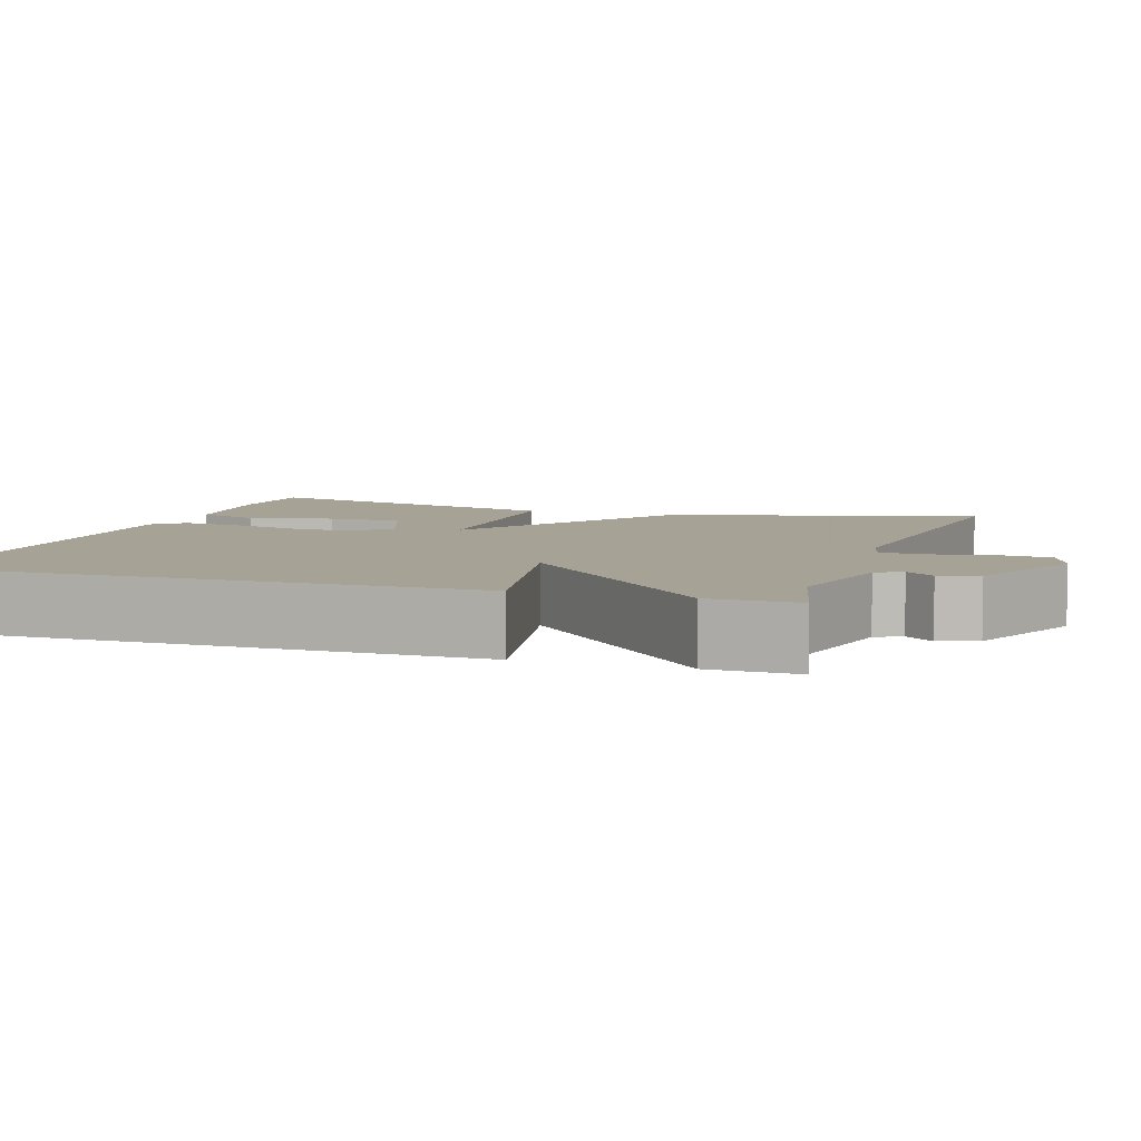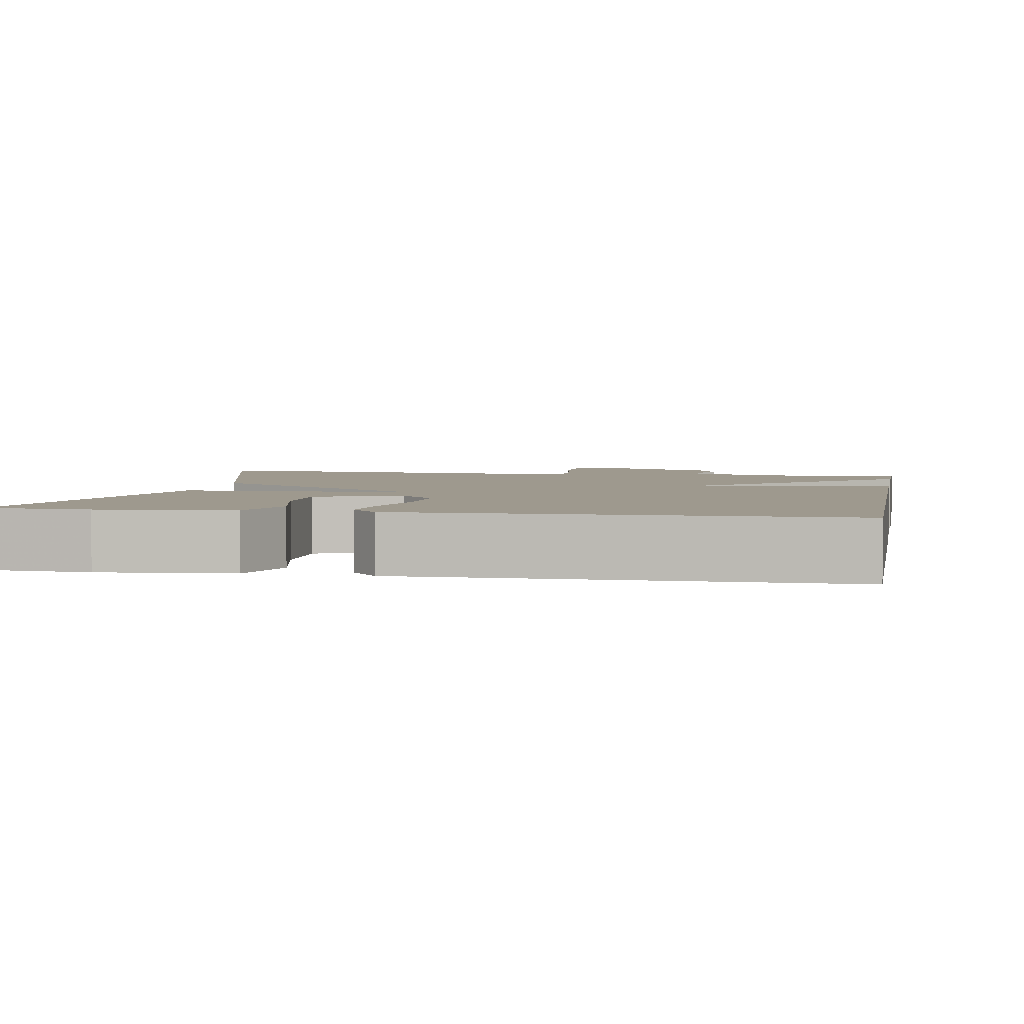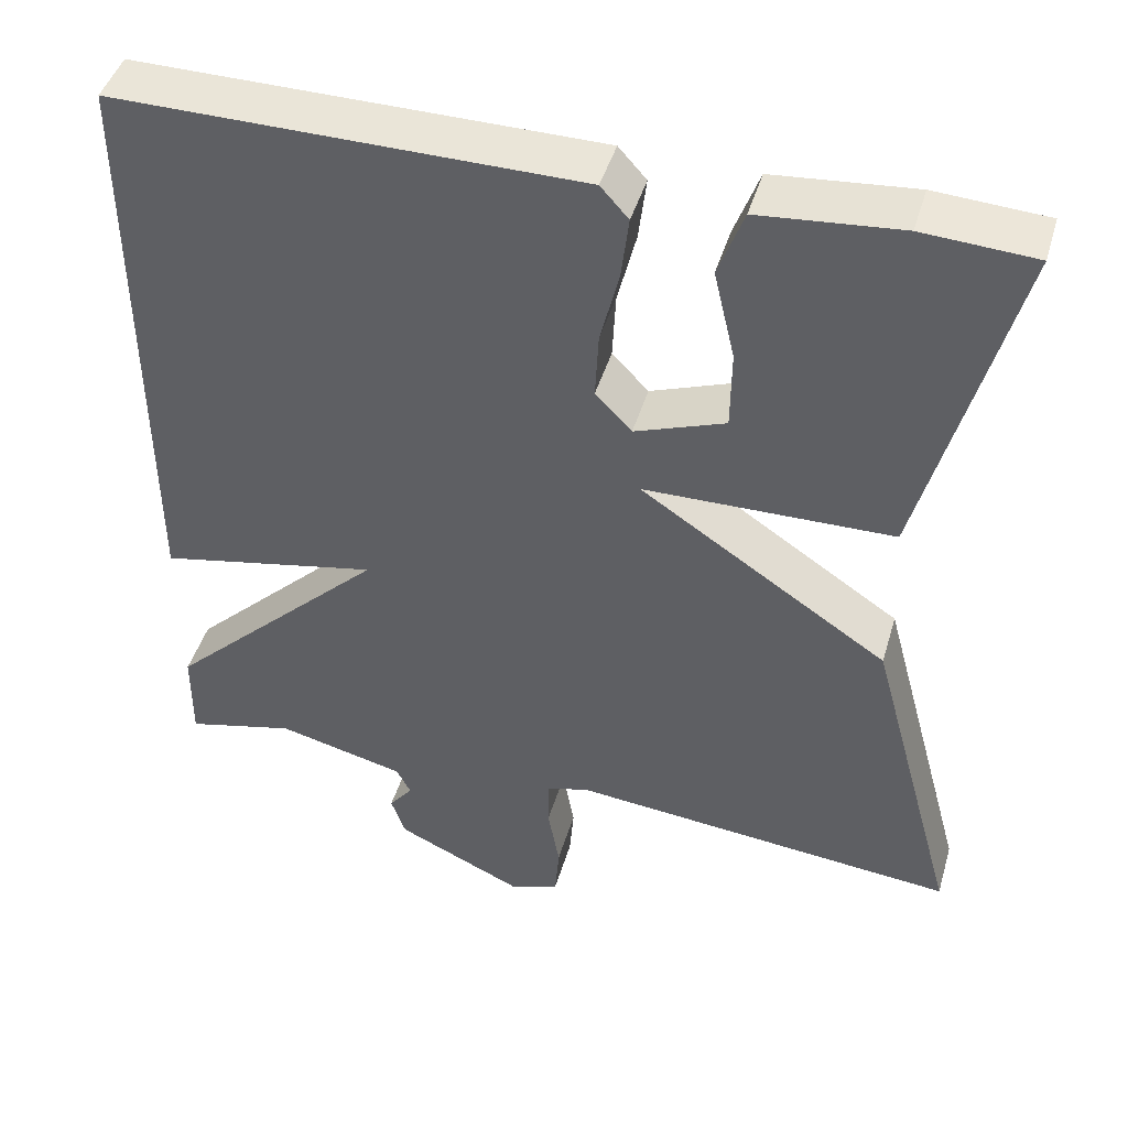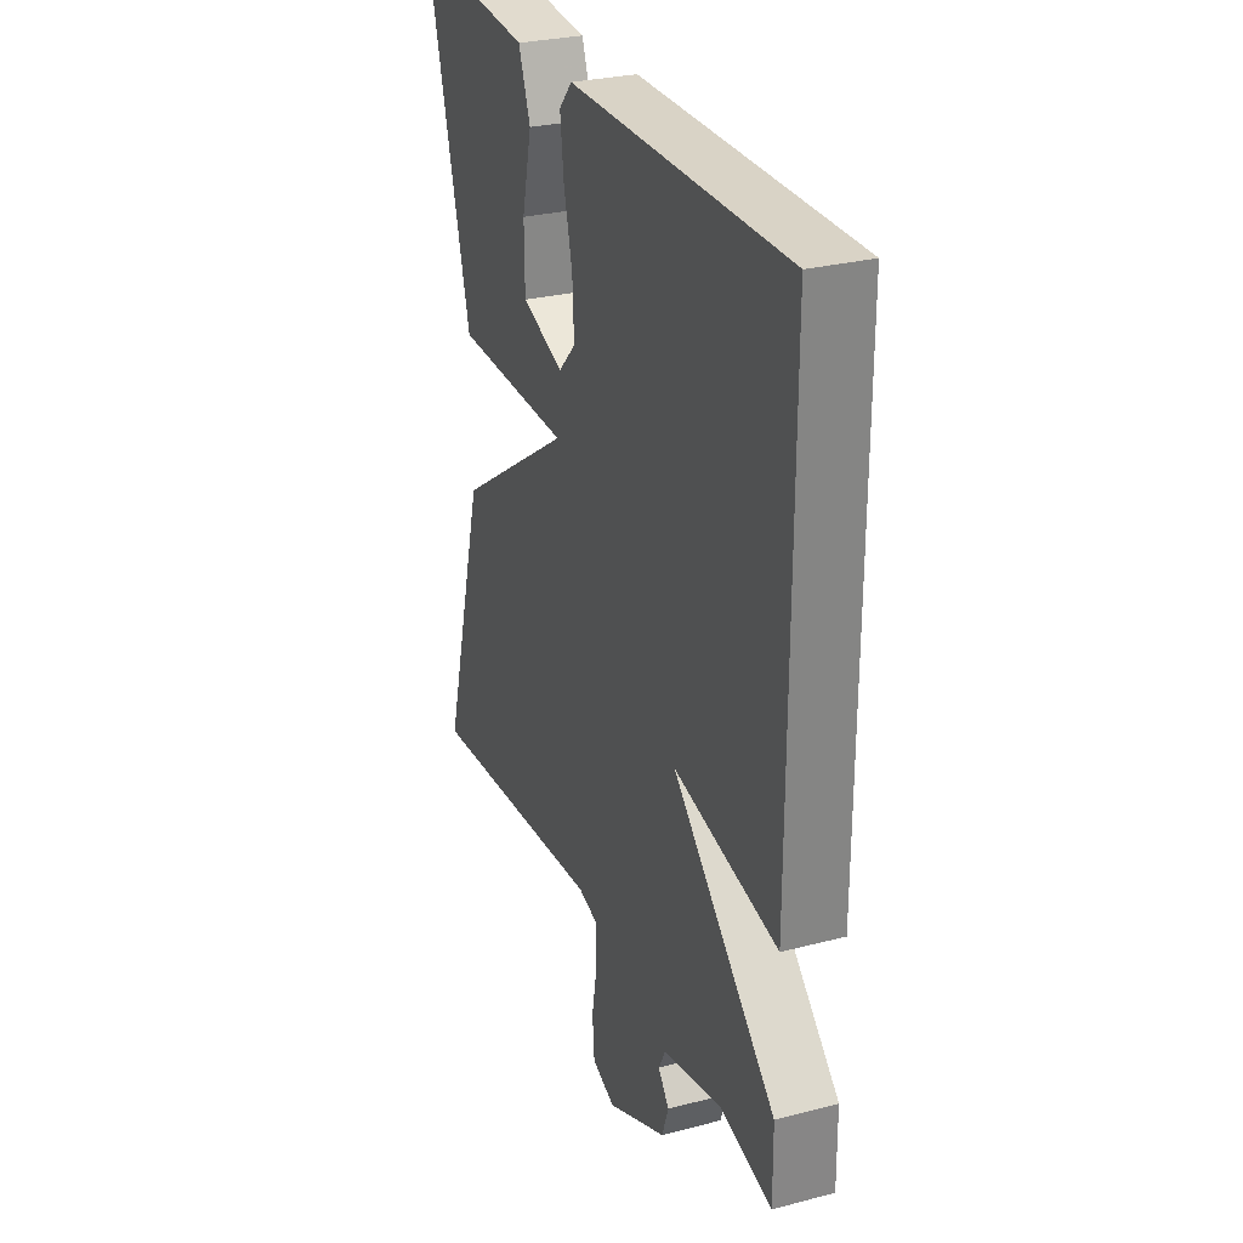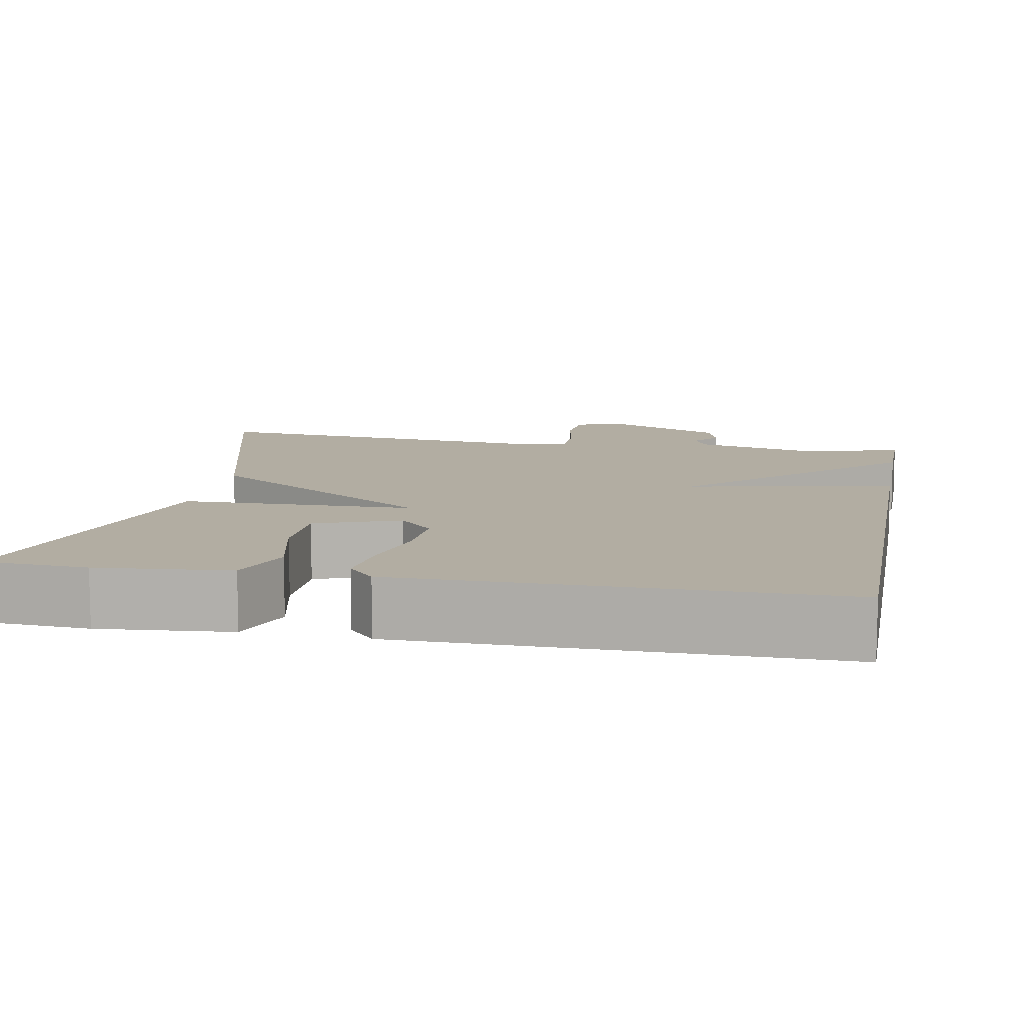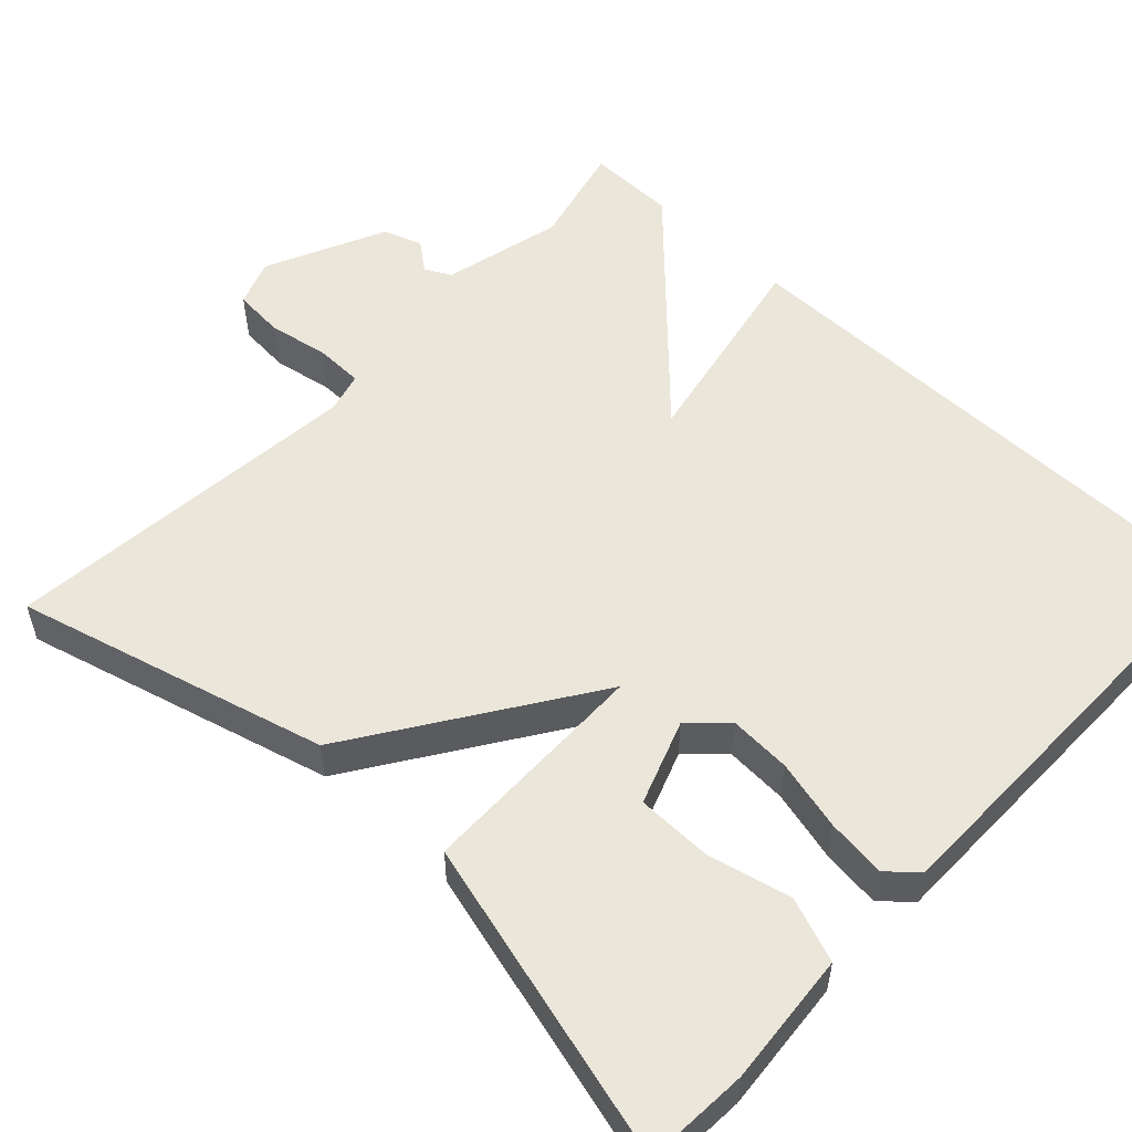
<metadata>
{"format":"obj","ext":"obj","renderer":"f3d","projection":"perspective","resolution":1024,"background":"white","views":[{"elev":6.3,"azim":108.2,"up":"+Y"},{"elev":3.5,"azim":10.1,"up":"+Y"},{"elev":45.1,"azim":-163.8,"up":"+Z"},{"elev":28.6,"azim":68.6,"up":"+Z"},{"elev":10.6,"azim":10.5,"up":"+Y"},{"elev":54.7,"azim":-46.6,"up":"+Y"}]}
</metadata>
<code>
v -0.5 0.07 -0.5
v -0.393 0.07 -0.107
v -0.099 0.07 0.088
v -0.393 0.07 0.093
v -0.5 0.07 0.5
v -0.368 0.07 0.508
v -0.201 0.07 0.493
v -0.171 0.07 0.412
v -0.196 0.07 0.305
v -0.195 0.07 0.211
v -0.088 0.07 0.172
v -0.045 0.07 0.217
v -0.049 0.07 0.296
v -0.071 0.07 0.385
v -0.08 0.07 0.46
v -0.047 0.07 0.497
v 0.5 0.07 0.5
v 0.499 0.07 -0.188
v 0.237 0.07 -0.135
v 0.499 0.07 -0.388
v 0.5 0.07 -0.5
v 0.37 0.07 -0.468
v 0.218 0.07 -0.505
v 0.201 0.07 -0.538
v 0.229 0.07 -0.574
v 0.212 0.07 -0.623
v 0.061 0.07 -0.693
v 0.002 0.07 -0.671
v -0.003 0.07 -0.607
v 0.011 0.07 -0.53
v 0.01 0.07 -0.47
v -0.04 0.07 -0.456
v -0.5 0 -0.5
v -0.393 0 -0.107
v -0.099 0 0.088
v -0.393 0 0.093
v -0.5 0 0.5
v -0.368 0 0.508
v -0.201 0 0.493
v -0.171 0 0.412
v -0.196 0 0.305
v -0.195 0 0.211
v -0.088 0 0.172
v -0.045 0 0.217
v -0.049 0 0.296
v -0.071 0 0.385
v -0.08 0 0.46
v -0.047 0 0.497
v 0.5 0 0.5
v 0.499 0 -0.188
v 0.237 0 -0.135
v 0.499 0 -0.388
v 0.5 0 -0.5
v 0.37 0 -0.468
v 0.218 0 -0.505
v 0.201 0 -0.538
v 0.229 0 -0.574
v 0.212 0 -0.623
v 0.061 0 -0.693
v 0.002 0 -0.671
v -0.003 0 -0.607
v 0.011 0 -0.53
v 0.01 0 -0.47
v -0.04 0 -0.456
f 28 29 30
f 27 28 30
f 26 27 30
f 25 26 30
f 24 25 30
f 23 24 30 31
f 22 23 31 32
f 19 20 21 22
f 17 18 19
f 16 17 19
f 15 16 19
f 14 15 19
f 13 14 19
f 12 13 19 22
f 11 12 22 32
f 7 8 9
f 6 7 9
f 5 6 9
f 4 5 9
f 4 9 10
f 3 4 10 11
f 1 2 3
f 32 1 3
f 3 11 32
f 62 61 60
f 62 60 59
f 62 59 58
f 62 58 57
f 62 57 56
f 63 62 56 55
f 64 63 55 54
f 54 53 52 51
f 51 50 49
f 51 49 48
f 51 48 47
f 51 47 46
f 51 46 45
f 54 51 45 44
f 64 54 44 43
f 41 40 39
f 41 39 38
f 41 38 37
f 41 37 36
f 42 41 36
f 43 42 36 35
f 35 34 33
f 35 33 64
f 64 43 35
f 1 33 34 2
f 2 34 35 3
f 3 35 36 4
f 4 36 37 5
f 5 37 38 6
f 6 38 39 7
f 7 39 40 8
f 8 40 41 9
f 9 41 42 10
f 10 42 43 11
f 11 43 44 12
f 12 44 45 13
f 13 45 46 14
f 14 46 47 15
f 15 47 48 16
f 16 48 49 17
f 17 49 50 18
f 18 50 51 19
f 19 51 52 20
f 20 52 53 21
f 21 53 54 22
f 22 54 55 23
f 23 55 56 24
f 24 56 57 25
f 25 57 58 26
f 26 58 59 27
f 27 59 60 28
f 28 60 61 29
f 29 61 62 30
f 30 62 63 31
f 31 63 64 32
f 32 64 33 1

</code>
